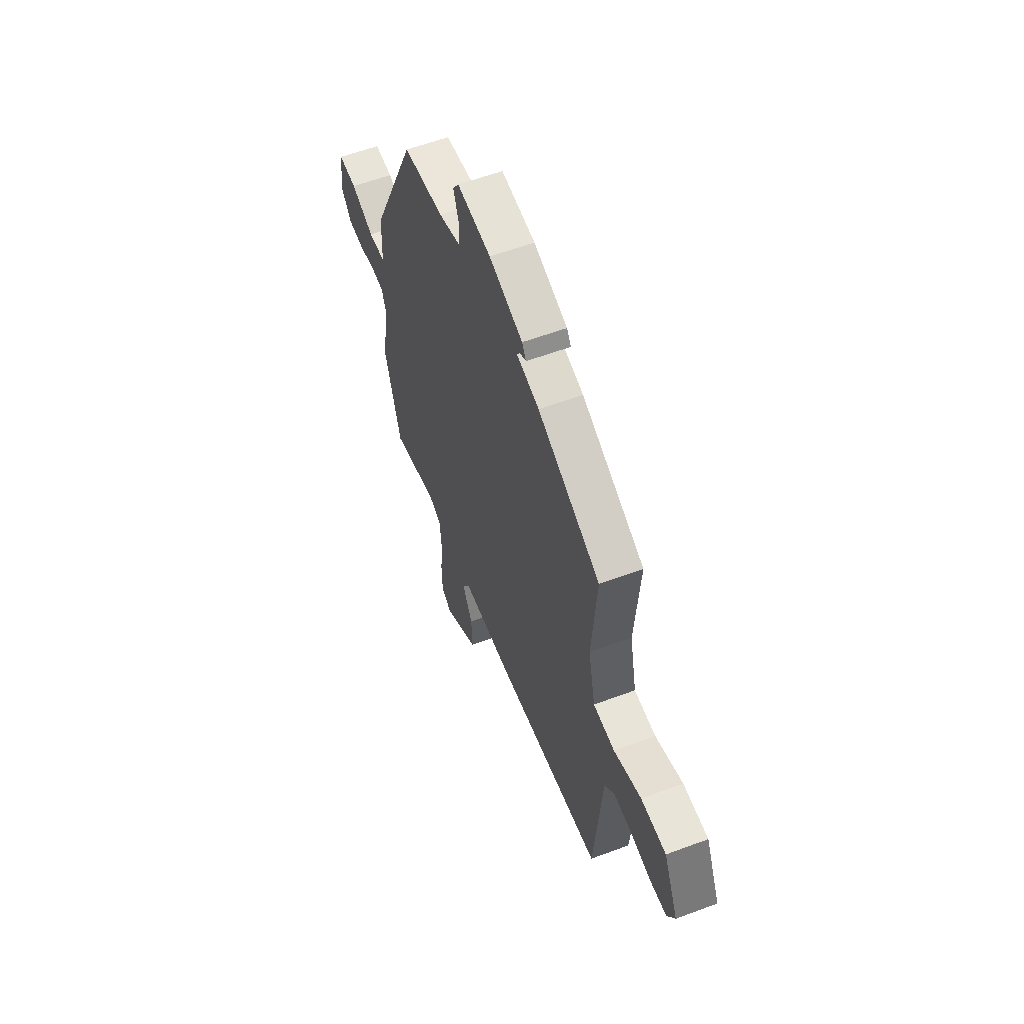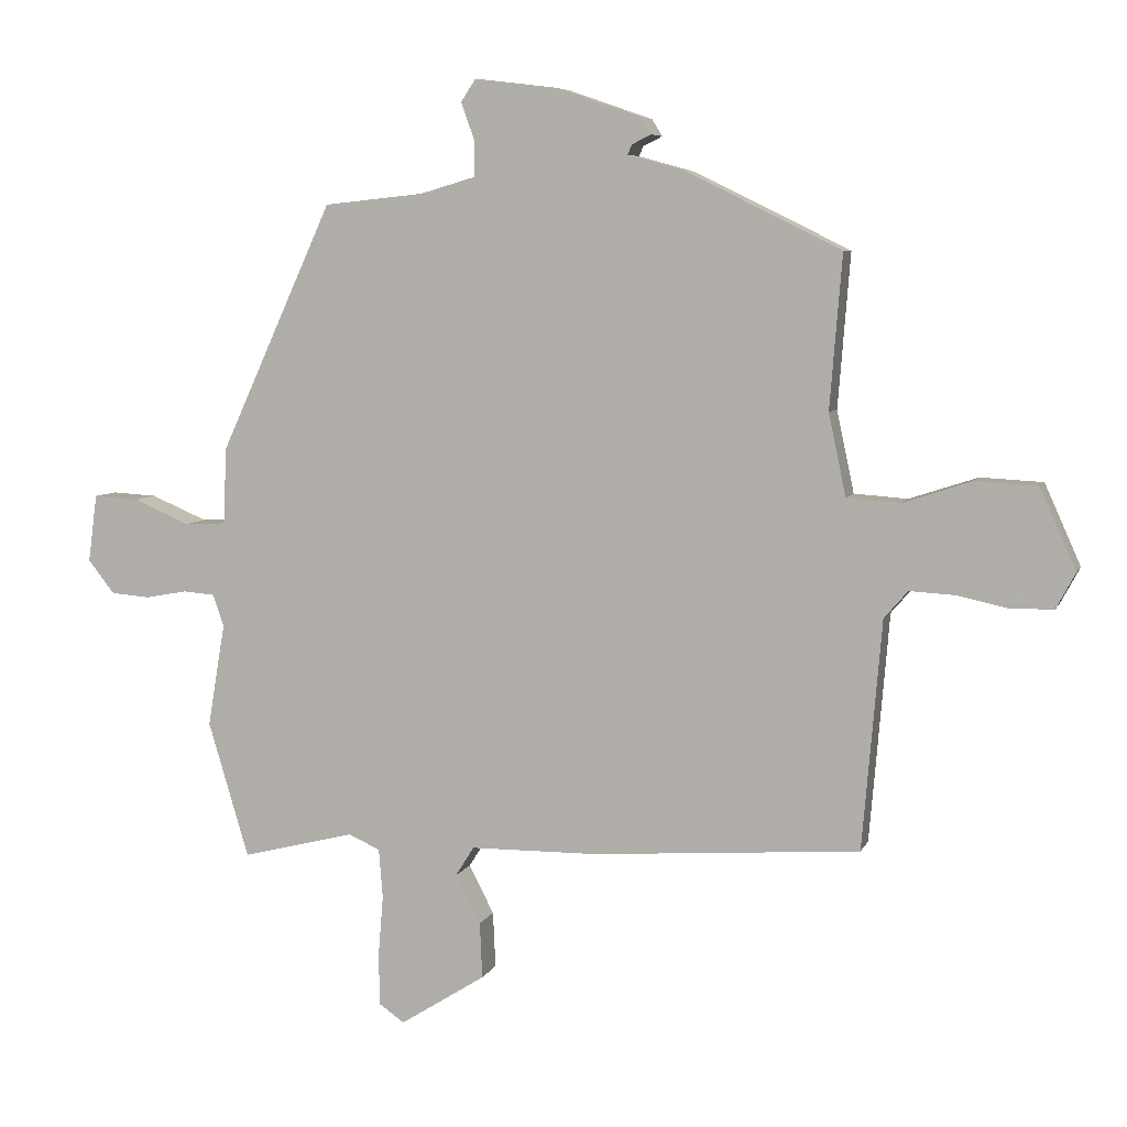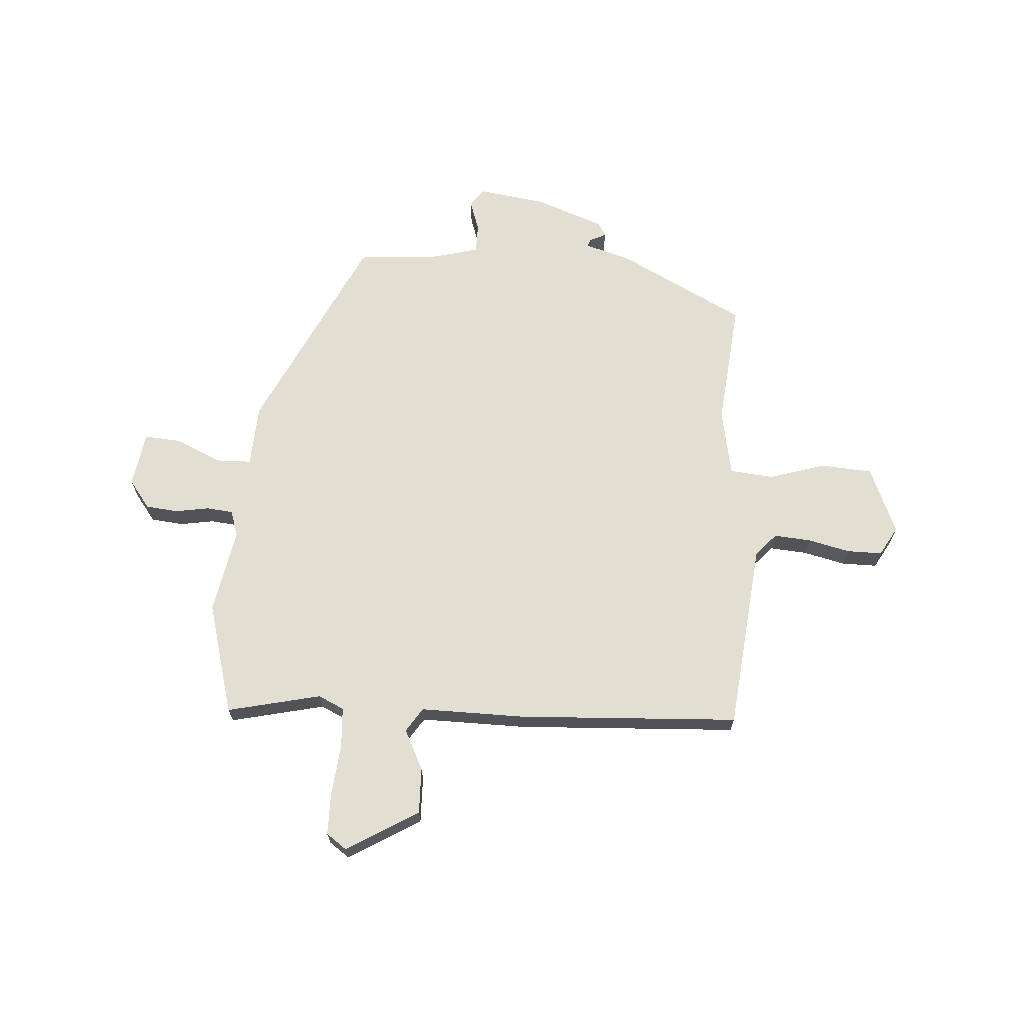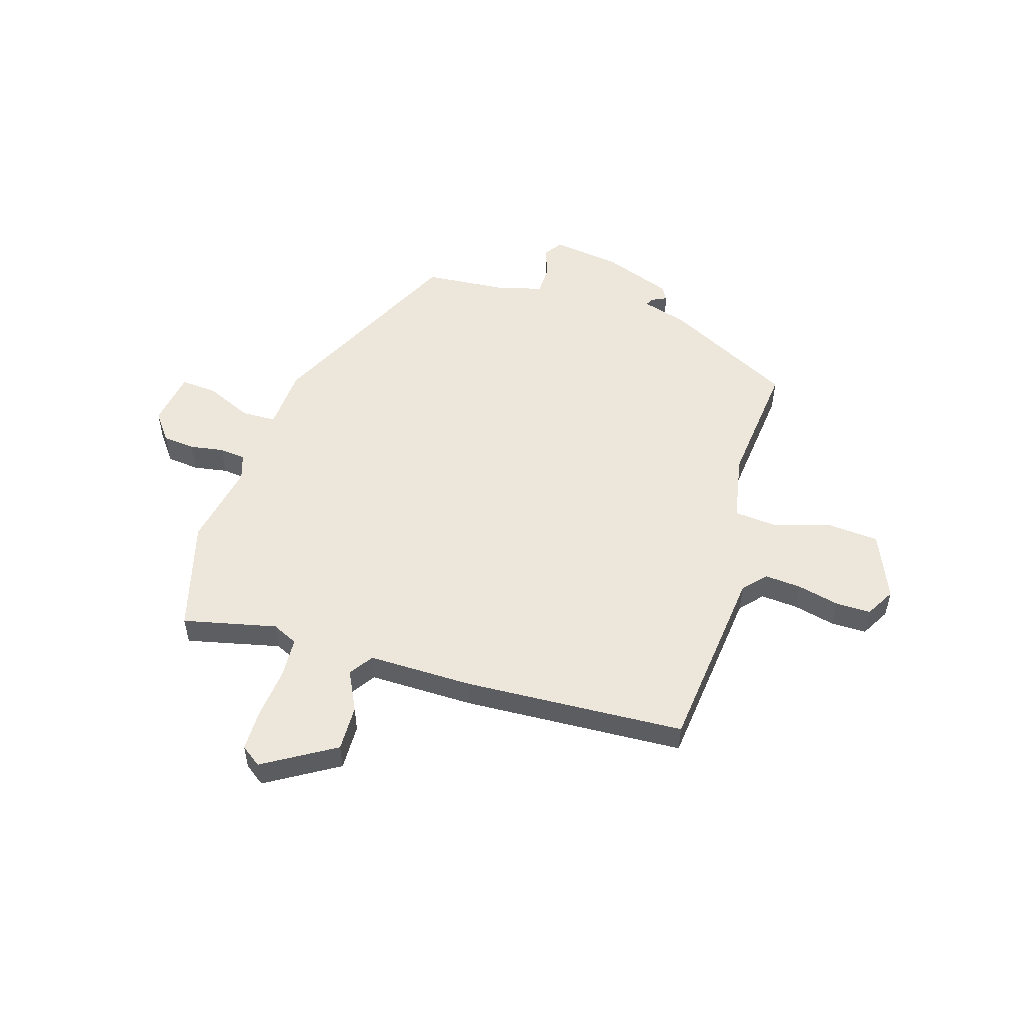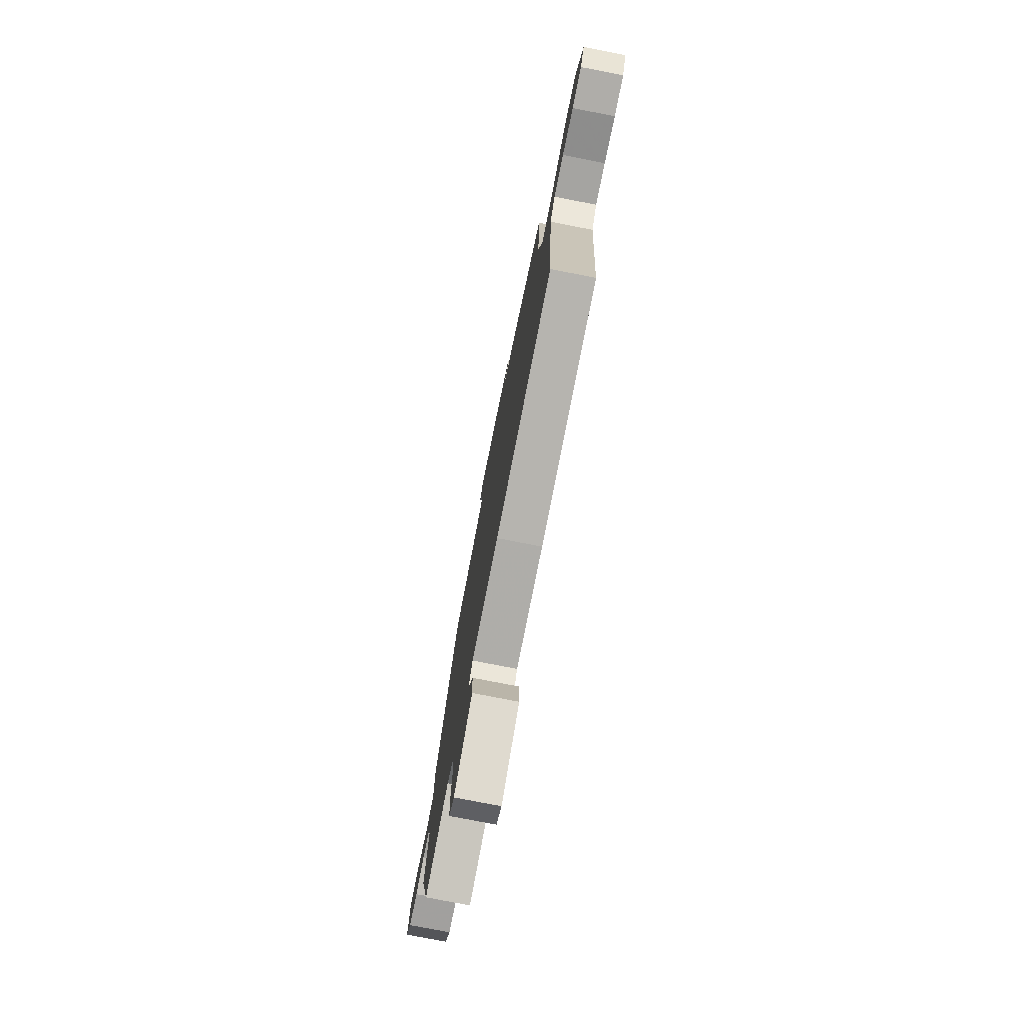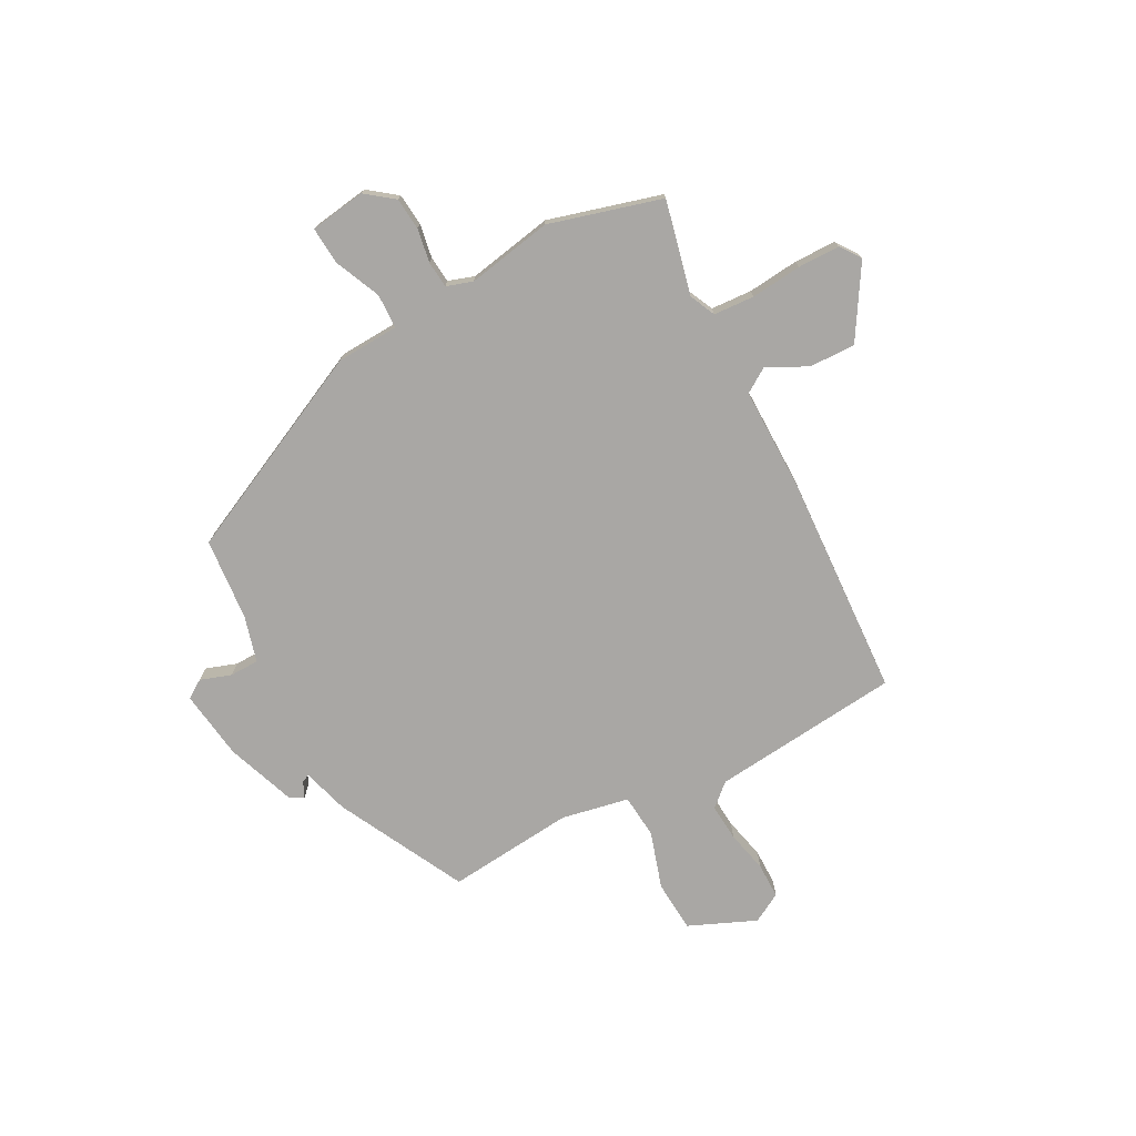
<metadata>
{"format":"obj","ext":"obj","renderer":"f3d","projection":"perspective","resolution":1024,"background":"white","views":[{"elev":58.2,"azim":-111.2,"up":"+Z"},{"elev":6.6,"azim":-164.1,"up":"+Z"},{"elev":67.4,"azim":-175.0,"up":"+Y"},{"elev":52.4,"azim":-161.7,"up":"+Y"},{"elev":-76.6,"azim":-101.1,"up":"+Z"},{"elev":-74.8,"azim":118.9,"up":"+Y"}]}
</metadata>
<code>
v -0.513 0.07 -0.486
v -0.543 0.07 -0.13
v -0.58 0.07 -0.087
v -0.65 0.07 -0.091
v -0.729 0.07 -0.108
v -0.796 0.07 -0.107
v -0.826 0.07 -0.051
v -0.77 0.07 0.074
v -0.673 0.07 0.079
v -0.567 0.07 0.044
v -0.484 0.07 0.05
v -0.457 0.07 0.177
v -0.476 0.07 0.416
v -0.234 0.07 0.535
v -0.147 0.07 0.559
v -0.153 0.07 0.574
v -0.183 0.07 0.589
v -0.167 0.07 0.615
v -0.037 0.07 0.66
v 0.093 0.07 0.676
v 0.116 0.07 0.641
v 0.095 0.07 0.583
v 0.095 0.07 0.528
v 0.181 0.07 0.503
v 0.336 0.07 0.487
v 0.512 0.07 0.102
v 0.516 0.07 -0.016
v 0.581 0.07 -0.019
v 0.669 0.07 0.018
v 0.739 0.07 0.022
v 0.753 0.07 -0.083
v 0.712 0.07 -0.135
v 0.651 0.07 -0.14
v 0.587 0.07 -0.128
v 0.537 0.07 -0.132
v 0.52 0.07 -0.181
v 0.547 0.07 -0.342
v 0.484 0.07 -0.553
v 0.308 0.07 -0.509
v 0.259 0.07 -0.531
v 0.253 0.07 -0.608
v 0.261 0.07 -0.704
v 0.259 0.07 -0.783
v 0.22 0.07 -0.81
v 0.087 0.07 -0.726
v 0.091 0.07 -0.639
v 0.13 0.07 -0.564
v 0.101 0.07 -0.518
v -0.097 0.07 -0.516
v -0.513 0 -0.486
v -0.543 0 -0.13
v -0.58 0 -0.087
v -0.65 0 -0.091
v -0.729 0 -0.108
v -0.796 0 -0.107
v -0.826 0 -0.051
v -0.77 0 0.074
v -0.673 0 0.079
v -0.567 0 0.044
v -0.484 0 0.05
v -0.457 0 0.177
v -0.476 0 0.416
v -0.234 0 0.535
v -0.147 0 0.559
v -0.153 0 0.574
v -0.183 0 0.589
v -0.167 0 0.615
v -0.037 0 0.66
v 0.093 0 0.676
v 0.116 0 0.641
v 0.095 0 0.583
v 0.095 0 0.528
v 0.181 0 0.503
v 0.336 0 0.487
v 0.512 0 0.102
v 0.516 0 -0.016
v 0.581 0 -0.019
v 0.669 0 0.018
v 0.739 0 0.022
v 0.753 0 -0.083
v 0.712 0 -0.135
v 0.651 0 -0.14
v 0.587 0 -0.128
v 0.537 0 -0.132
v 0.52 0 -0.181
v 0.547 0 -0.342
v 0.484 0 -0.553
v 0.308 0 -0.509
v 0.259 0 -0.531
v 0.253 0 -0.608
v 0.261 0 -0.704
v 0.259 0 -0.783
v 0.22 0 -0.81
v 0.087 0 -0.726
v 0.091 0 -0.639
v 0.13 0 -0.564
v 0.101 0 -0.518
v -0.097 0 -0.516
f 48 49 1 2
f 44 45 46 47
f 42 43 44 47
f 41 42 47 48
f 40 41 48 2
f 36 37 38 39
f 35 36 39 40
f 31 32 33 34
f 31 34 35
f 28 29 30 31
f 27 28 31 35
f 24 25 26 27
f 23 24 27 35
f 19 20 21 22
f 19 22 23
f 16 17 18 19
f 15 16 19 23
f 12 13 14 15
f 11 12 15 23
f 7 8 9 10
f 7 10 11
f 4 5 6 7
f 3 4 7 11
f 11 23 35 40
f 2 3 11 40
f 51 50 98 97
f 96 95 94 93
f 96 93 92 91
f 97 96 91 90
f 51 97 90 89
f 88 87 86 85
f 89 88 85 84
f 83 82 81 80
f 84 83 80
f 80 79 78 77
f 84 80 77 76
f 76 75 74 73
f 84 76 73 72
f 71 70 69 68
f 72 71 68
f 68 67 66 65
f 72 68 65 64
f 64 63 62 61
f 72 64 61 60
f 59 58 57 56
f 60 59 56
f 56 55 54 53
f 60 56 53 52
f 89 84 72 60
f 89 60 52 51
f 1 50 51 2
f 2 51 52 3
f 3 52 53 4
f 4 53 54 5
f 5 54 55 6
f 6 55 56 7
f 7 56 57 8
f 8 57 58 9
f 9 58 59 10
f 10 59 60 11
f 11 60 61 12
f 12 61 62 13
f 13 62 63 14
f 14 63 64 15
f 15 64 65 16
f 16 65 66 17
f 17 66 67 18
f 18 67 68 19
f 19 68 69 20
f 20 69 70 21
f 21 70 71 22
f 22 71 72 23
f 23 72 73 24
f 24 73 74 25
f 25 74 75 26
f 26 75 76 27
f 27 76 77 28
f 28 77 78 29
f 29 78 79 30
f 30 79 80 31
f 31 80 81 32
f 32 81 82 33
f 33 82 83 34
f 34 83 84 35
f 35 84 85 36
f 36 85 86 37
f 37 86 87 38
f 38 87 88 39
f 39 88 89 40
f 40 89 90 41
f 41 90 91 42
f 42 91 92 43
f 43 92 93 44
f 44 93 94 45
f 45 94 95 46
f 46 95 96 47
f 47 96 97 48
f 48 97 98 49
f 49 98 50 1

</code>
